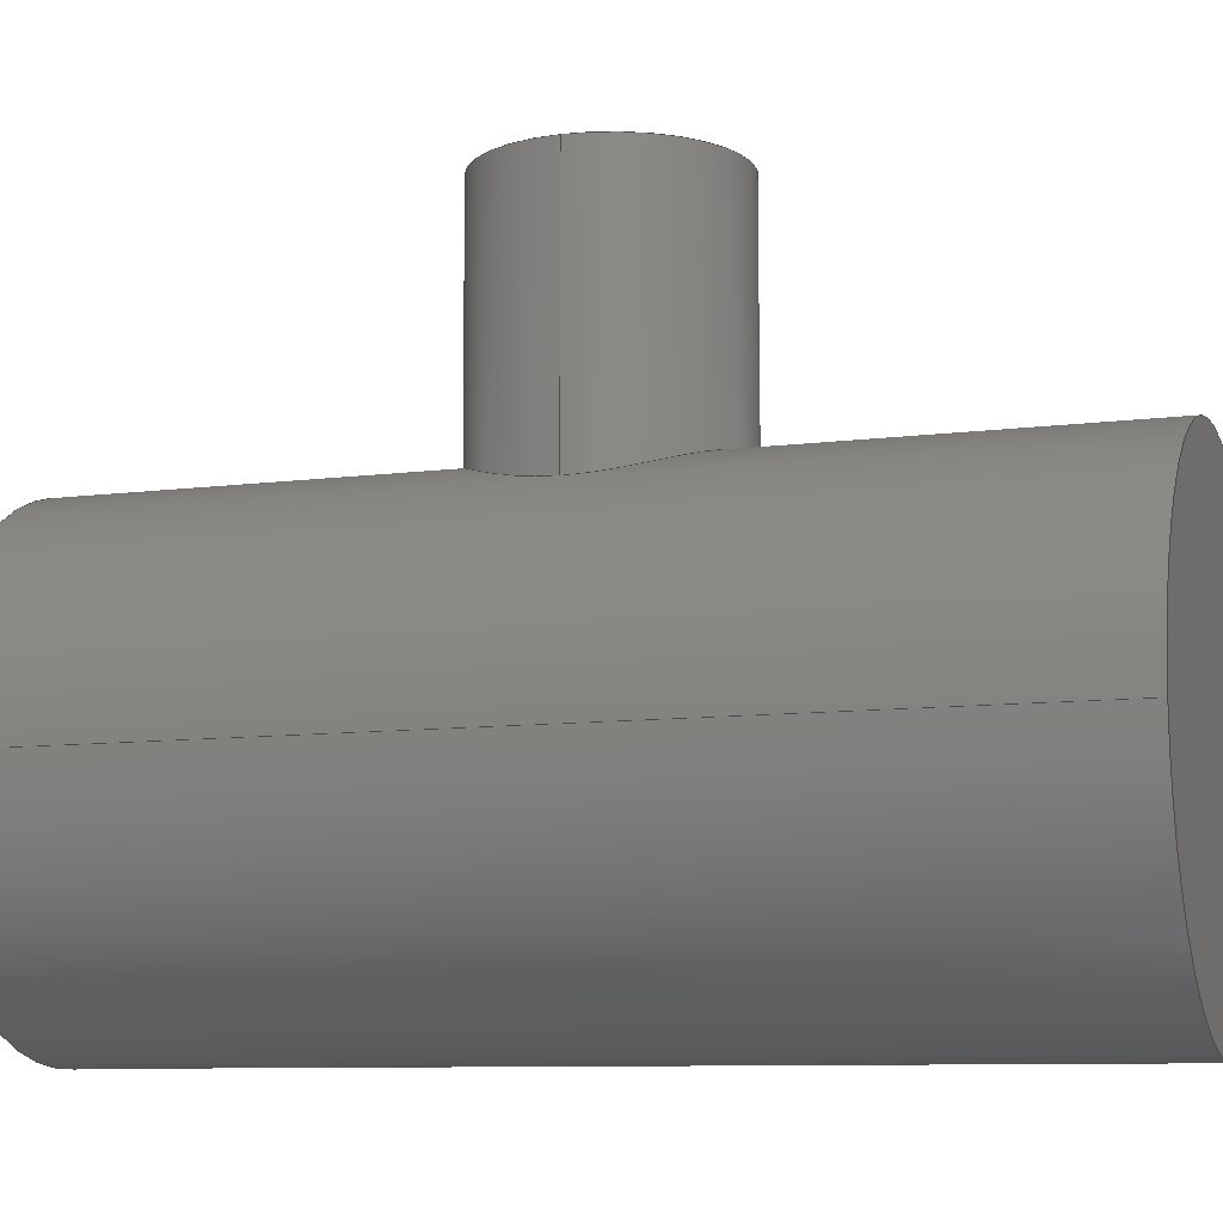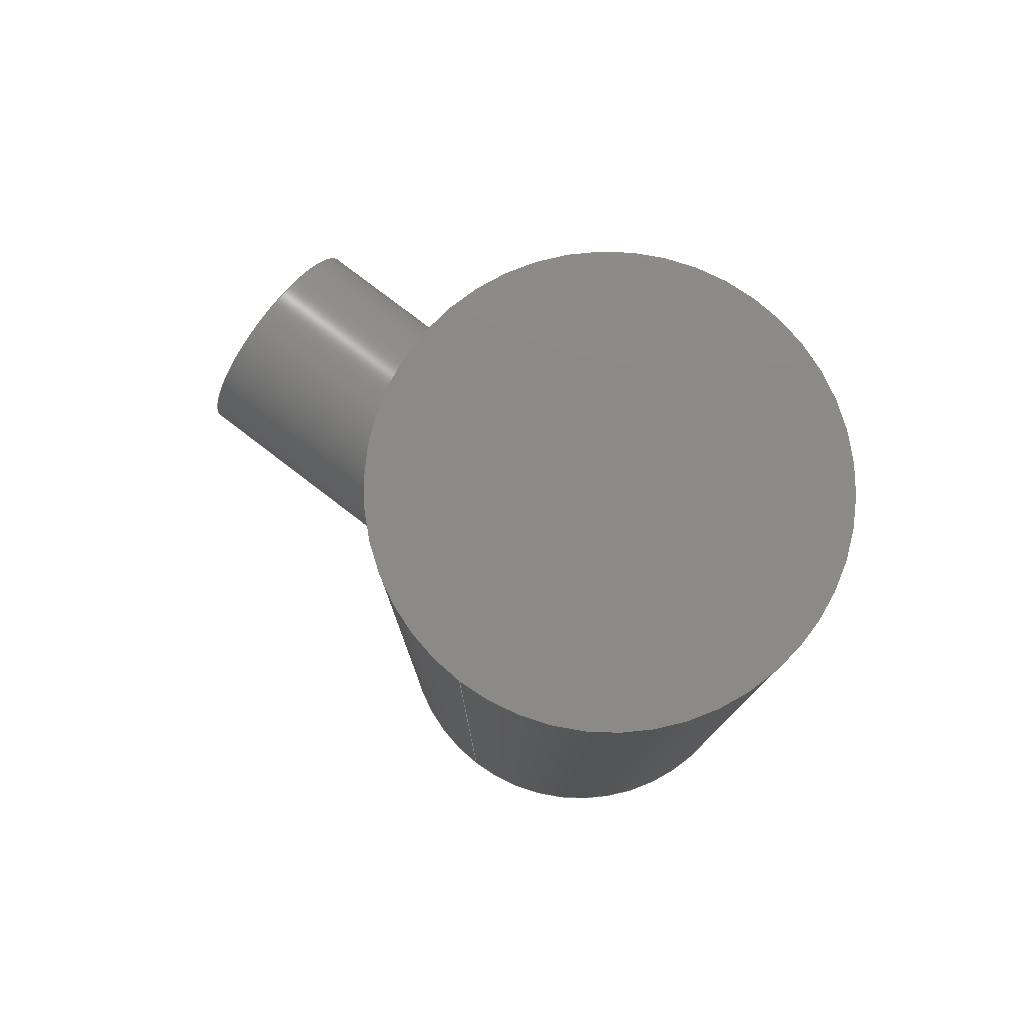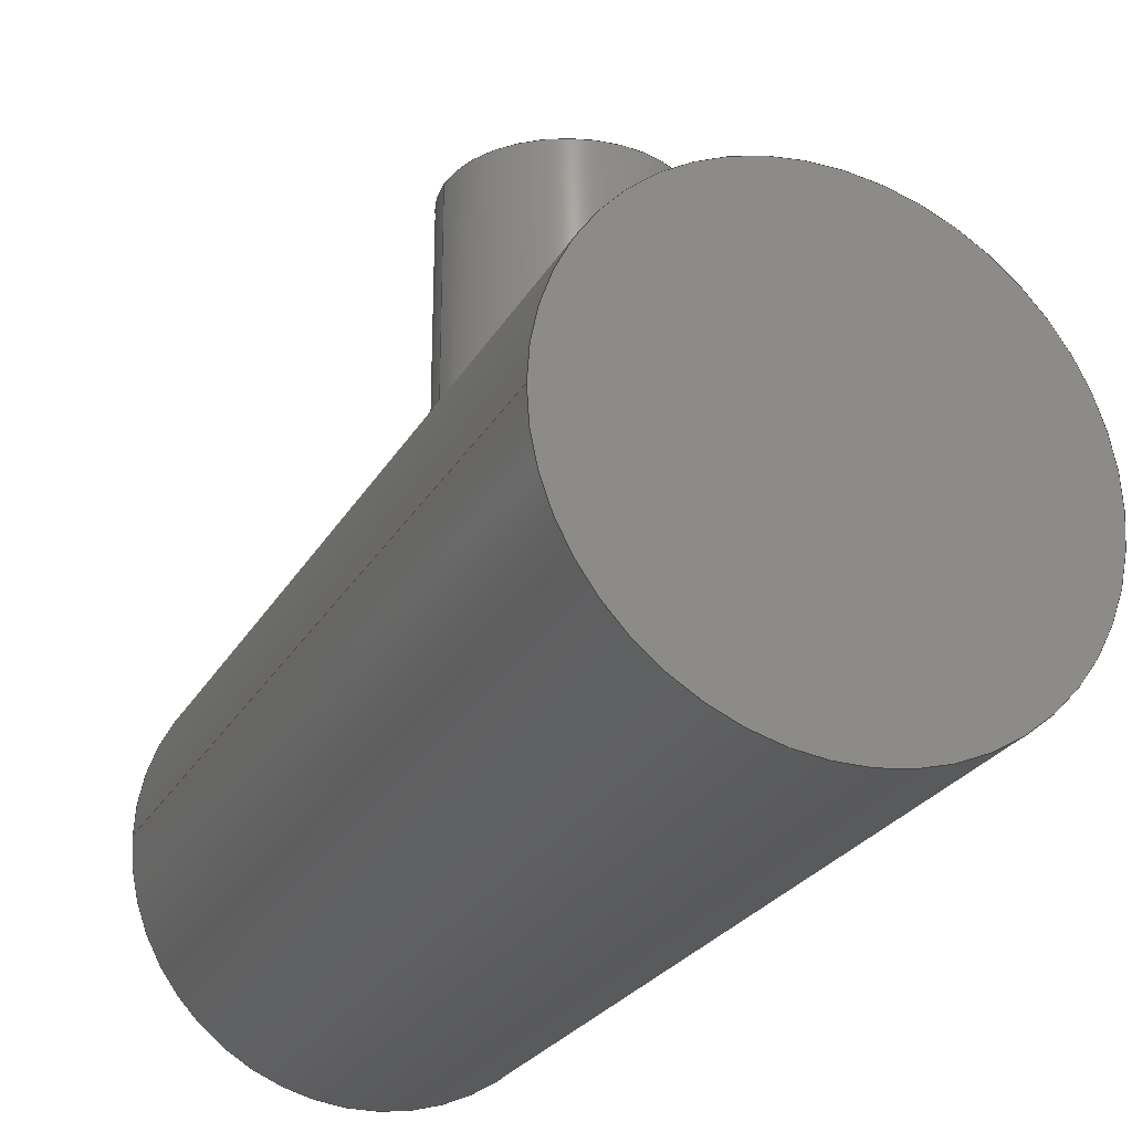
<metadata>
{"format":"step","ext":"stp","renderer":"f3d","projection":"perspective","resolution":1024,"background":"white","views":[{"elev":-9.1,"azim":109.3,"up":"+Y"},{"elev":78.4,"azim":-52.6,"up":"+Z"},{"elev":-25.7,"azim":156.3,"up":"+Y"}]}
</metadata>
<code>
ISO-10303-21;
DATA;
#1=CARTESIAN_POINT('POINT1',(10,40,-1.225e-15));
#2=VERTEX_POINT('VERTEX1',#1);
#3=CARTESIAN_POINT('POINT2',(-10,40,-4.023e-20))
   ;
#4=VERTEX_POINT('VERTEX2',#3);
#5=CARTESIAN_POINT('POS1',(0,40,-1.225e-15));
#6=DIRECTION('DIR1',(0,1,-6.123e-17));
#7=DIRECTION('DIR2',(1,0,0));
#8=AXIS2_PLACEMENT_3D('AXIS1',#5,#6,#7);
#9=CIRCLE('ELLIPSE1',#8,10);
#10=EDGE_CURVE('EDGE1',#2,#4,#9,.T.);
#11=ORIENTED_EDGE('COEDGE1',*,*,#10,.T.);
#12=EDGE_CURVE('EDGE2',#4,#2,#9,.T.);
#13=ORIENTED_EDGE('COEDGE2',*,*,#12,.T.);
#14=EDGE_LOOP('NONE',(#11,#13));
#15=FACE_BOUND('LOOP1',#14,.T.);
#16=CARTESIAN_POINT('POS2',(0,40,-1.225e-15));
#17=DIRECTION('DIR3',(0,1,-6.123e-17));
#18=DIRECTION('DIR4',(1,0,0));
#19=AXIS2_PLACEMENT_3D('AXIS2',#16,#17,#18);
#20=PLANE('PLANE1',#19);
#21=ADVANCED_FACE('FACE1',(#15),#20,.T.);
#22=CARTESIAN_POINT('POINT3',(10,17.32,
   1.641e-16));
#23=VERTEX_POINT('VERTEX3',#22);
#24=CARTESIAN_POINT('POS3',(10,20,-1.225e-15));
#25=DIRECTION('DIR5',(0,-1,6.123e-17));
#26=VECTOR('VEC1',#25,1);
#27=LINE('STRAIGHT1',#24,#26);
#28=EDGE_CURVE('EDGE3',#2,#23,#27,.T.);
#29=ORIENTED_EDGE('COEDGE3',*,*,#28,.T.);
#30=CARTESIAN_POINT('POINT4',(-10,17.32,
   6.943e-16));
#31=VERTEX_POINT('VERTEX4',#30);
#32=B_SPLINE_CURVE_WITH_KNOTS('SPLINE_CRV1',3,(#33,#34,#35,#36,#37,#38,
   #39,#40,#41,#42,#43,#44,#45,#46,#47,#48,#49,#50,#51,#52,#53,#54,#55,
   #56,#57,#58,#59,#60,#61,#62,#63,#64,#65,#66),.UNSPECIFIED.,.F.,.F.,(4
   ,2,2,2,2,2,2,2,2,2,2,2,2,2,2,2,4),(30.75,
   32.68,34.6,36.52,
   38.45,40.37,42.29,
   44.21,46.13,48.05,
   49.97,51.88,53.8,
   55.73,57.65,59.58,
   61.5),.UNSPECIFIED.);
#33=CARTESIAN_POINT('',(-10,17.32,
   6.943e-16));
#34=CARTESIAN_POINT('',(-10,17.32,
   -0.6415));
#35=CARTESIAN_POINT('',(-9.937,17.36,
   -1.3));
#36=CARTESIAN_POINT('',(-9.678,17.5,
   -2.602));
#37=CARTESIAN_POINT('',(-9.482,17.61,
   -3.245));
#38=CARTESIAN_POINT('',(-8.969,17.88,
   -4.472));
#39=CARTESIAN_POINT('',(-8.651,18.04,
   -5.058));
#40=CARTESIAN_POINT('',(-7.922,18.37,
   -6.138));
#41=CARTESIAN_POINT('',(-7.509,18.54,
   -6.633));
#42=CARTESIAN_POINT('',(-6.634,18.87,
   -7.508));
#43=CARTESIAN_POINT('',(-6.14,19.04,
   -7.92));
#44=CARTESIAN_POINT('',(-5.059,19.36,
   -8.65));
#45=CARTESIAN_POINT('',(-4.473,19.5,
   -8.969));
#46=CARTESIAN_POINT('',(-3.244,19.75,
   -9.483));
#47=CARTESIAN_POINT('',(-2.6,19.84,
   -9.679));
#48=CARTESIAN_POINT('',(-1.298,19.97,
   -9.938));
#49=CARTESIAN_POINT('',(-0.6398,20,-10));
#50=CARTESIAN_POINT('',(0.6398,20,-10));
#51=CARTESIAN_POINT('',(1.298,19.97,
   -9.938));
#52=CARTESIAN_POINT('',(2.6,19.84,
   -9.679));
#53=CARTESIAN_POINT('',(3.244,19.75,
   -9.483));
#54=CARTESIAN_POINT('',(4.473,19.5,
   -8.969));
#55=CARTESIAN_POINT('',(5.059,19.36,
   -8.65));
#56=CARTESIAN_POINT('',(6.14,19.04,
   -7.92));
#57=CARTESIAN_POINT('',(6.634,18.87,
   -7.508));
#58=CARTESIAN_POINT('',(7.509,18.54,
   -6.633));
#59=CARTESIAN_POINT('',(7.922,18.37,
   -6.138));
#60=CARTESIAN_POINT('',(8.651,18.04,
   -5.058));
#61=CARTESIAN_POINT('',(8.969,17.88,
   -4.472));
#62=CARTESIAN_POINT('',(9.482,17.61,
   -3.245));
#63=CARTESIAN_POINT('',(9.678,17.5,
   -2.602));
#64=CARTESIAN_POINT('',(9.937,17.36,
   -1.3));
#65=CARTESIAN_POINT('',(10,17.32,
   -0.6415));
#66=CARTESIAN_POINT('',(10,17.32,
   1.641e-16));
#67=EDGE_CURVE('EDGE4',#31,#23,#32,.T.);
#68=ORIENTED_EDGE('COEDGE4',*,*,#67,.F.);
#69=CARTESIAN_POINT('POS4',(-10,20,1.225e-15));
#70=DIRECTION('DIR6',(0,1,-6.123e-17));
#71=VECTOR('VEC2',#70,1);
#72=LINE('STRAIGHT2',#69,#71);
#73=EDGE_CURVE('EDGE5',#31,#4,#72,.T.);
#74=ORIENTED_EDGE('COEDGE5',*,*,#73,.T.);
#75=ORIENTED_EDGE('COEDGE6',*,*,#10,.F.);
#76=EDGE_LOOP('NONE',(#29,#68,#74,#75));
#77=FACE_BOUND('LOOP1',#76,.T.);
#78=CARTESIAN_POINT('POS5',(0,20,0));
#79=DIRECTION('DIR7',(0,-1,6.123e-17));
#80=DIRECTION('DIR8',(1,0,0));
#81=AXIS2_PLACEMENT_3D('AXIS3',#78,#79,#80);
#82=CYLINDRICAL_SURFACE('CONE_SURF1',#81,10);
#83=ADVANCED_FACE('FACE2',(#77),#82,.T.);
#84=ORIENTED_EDGE('COEDGE7',*,*,#28,.F.);
#85=ORIENTED_EDGE('COEDGE8',*,*,#12,.F.);
#86=ORIENTED_EDGE('COEDGE9',*,*,#73,.F.);
#87=B_SPLINE_CURVE_WITH_KNOTS('SPLINE_CRV2',3,(#88,#89,#90,#91,#92,#93,
   #94,#95,#96,#97,#98,#99,#100,#101,#102,#103,#104,#105,#106,#107,#108,
   #109,#110,#111,#112,#113,#114,#115,#116,#117,#118,#119,#120,#121),
   .UNSPECIFIED.,.F.,.F.,(4,2,2,2,2,2,2,2,2,2,2,2,2,2,2,2,4),(0,
   1.925,3.849,5.774,
   7.698,9.618,11.54,
   13.46,15.38,17.29,
   19.21,21.13,23.05,
   24.98,26.9,28.83,
   30.75),.UNSPECIFIED.);
#88=CARTESIAN_POINT('',(10,17.32,
   1.641e-16));
#89=CARTESIAN_POINT('',(10,17.32,
   0.6415));
#90=CARTESIAN_POINT('',(9.937,17.36,
   1.3));
#91=CARTESIAN_POINT('',(9.678,17.5,
   2.602));
#92=CARTESIAN_POINT('',(9.482,17.61,
   3.245));
#93=CARTESIAN_POINT('',(8.969,17.88,
   4.472));
#94=CARTESIAN_POINT('',(8.651,18.04,
   5.058));
#95=CARTESIAN_POINT('',(7.922,18.37,
   6.138));
#96=CARTESIAN_POINT('',(7.509,18.54,
   6.633));
#97=CARTESIAN_POINT('',(6.634,18.87,
   7.508));
#98=CARTESIAN_POINT('',(6.14,19.04,
   7.92));
#99=CARTESIAN_POINT('',(5.059,19.36,
   8.65));
#100=CARTESIAN_POINT('',(4.473,19.5,
   8.969));
#101=CARTESIAN_POINT('',(3.244,19.75,
   9.483));
#102=CARTESIAN_POINT('',(2.6,19.84,
   9.679));
#103=CARTESIAN_POINT('',(1.298,19.97,
   9.938));
#104=CARTESIAN_POINT('',(0.6398,20,10));
#105=CARTESIAN_POINT('',(-0.6398,20,10));
#106=CARTESIAN_POINT('',(-1.298,19.97,
   9.938));
#107=CARTESIAN_POINT('',(-2.6,19.84,
   9.679));
#108=CARTESIAN_POINT('',(-3.244,19.75,
   9.483));
#109=CARTESIAN_POINT('',(-4.473,19.5,
   8.969));
#110=CARTESIAN_POINT('',(-5.059,19.36,
   8.65));
#111=CARTESIAN_POINT('',(-6.14,19.04,
   7.92));
#112=CARTESIAN_POINT('',(-6.634,18.87,
   7.508));
#113=CARTESIAN_POINT('',(-7.509,18.54,
   6.633));
#114=CARTESIAN_POINT('',(-7.922,18.37,
   6.138));
#115=CARTESIAN_POINT('',(-8.651,18.04,
   5.058));
#116=CARTESIAN_POINT('',(-8.969,17.88,
   4.472));
#117=CARTESIAN_POINT('',(-9.482,17.61,
   3.245));
#118=CARTESIAN_POINT('',(-9.678,17.5,
   2.602));
#119=CARTESIAN_POINT('',(-9.937,17.36,
   1.3));
#120=CARTESIAN_POINT('',(-10,17.32,
   0.6415));
#121=CARTESIAN_POINT('',(-10,17.32,
   6.943e-16));
#122=EDGE_CURVE('EDGE6',#23,#31,#87,.T.);
#123=ORIENTED_EDGE('COEDGE10',*,*,#122,.F.);
#124=EDGE_LOOP('NONE',(#84,#85,#86,#123));
#125=FACE_BOUND('LOOP1',#124,.T.);
#126=ADVANCED_FACE('FACE3',(#125),#82,.T.);
#127=CARTESIAN_POINT('POINT5',(20,0,40));
#128=VERTEX_POINT('VERTEX5',#127);
#129=CARTESIAN_POINT('POINT6',(-20,2.449e-15,40)
   );
#130=VERTEX_POINT('VERTEX6',#129);
#131=CARTESIAN_POINT('POS6',(0,0,40));
#132=DIRECTION('DIR9',(0,0,1));
#133=DIRECTION('DIR10',(1,0,0));
#134=AXIS2_PLACEMENT_3D('AXIS4',#131,#132,#133);
#135=CIRCLE('ELLIPSE2',#134,20);
#136=EDGE_CURVE('EDGE7',#128,#130,#135,.T.);
#137=ORIENTED_EDGE('COEDGE11',*,*,#136,.T.);
#138=EDGE_CURVE('EDGE8',#130,#128,#135,.T.);
#139=ORIENTED_EDGE('COEDGE12',*,*,#138,.T.);
#140=EDGE_LOOP('NONE',(#137,#139));
#141=FACE_BOUND('LOOP1',#140,.T.);
#142=CARTESIAN_POINT('POS7',(0,0,40));
#143=DIRECTION('DIR11',(0,0,1));
#144=DIRECTION('DIR12',(1,0,0));
#145=AXIS2_PLACEMENT_3D('AXIS5',#142,#143,#144);
#146=PLANE('PLANE2',#145);
#147=ADVANCED_FACE('FACE4',(#141),#146,.T.);
#148=CARTESIAN_POINT('POINT7',(20,0,-40));
#149=VERTEX_POINT('VERTEX7',#148);
#150=CARTESIAN_POINT('POINT8',(-20,2.449e-15,-40
   ));
#151=VERTEX_POINT('VERTEX8',#150);
#152=CARTESIAN_POINT('POS8',(0,0,-40));
#153=DIRECTION('DIR13',(0,0,-1));
#154=DIRECTION('DIR14',(1,0,0));
#155=AXIS2_PLACEMENT_3D('AXIS6',#152,#153,#154);
#156=CIRCLE('ELLIPSE3',#155,20);
#157=EDGE_CURVE('EDGE9',#149,#151,#156,.T.);
#158=ORIENTED_EDGE('COEDGE13',*,*,#157,.T.);
#159=EDGE_CURVE('EDGE10',#151,#149,#156,.T.);
#160=ORIENTED_EDGE('COEDGE14',*,*,#159,.T.);
#161=EDGE_LOOP('NONE',(#158,#160));
#162=FACE_BOUND('LOOP1',#161,.T.);
#163=CARTESIAN_POINT('POS9',(0,0,-40));
#164=DIRECTION('DIR15',(0,0,-1));
#165=DIRECTION('DIR16',(1,0,0));
#166=AXIS2_PLACEMENT_3D('AXIS7',#163,#164,#165);
#167=PLANE('PLANE3',#166);
#168=ADVANCED_FACE('FACE5',(#162),#167,.T.);
#169=CARTESIAN_POINT('POS10',(20,-2.449e-15,0))
   ;
#170=DIRECTION('DIR17',(0,0,1));
#171=VECTOR('VEC3',#170,1);
#172=LINE('STRAIGHT3',#169,#171);
#173=EDGE_CURVE('EDGE11',#149,#128,#172,.T.);
#174=ORIENTED_EDGE('COEDGE15',*,*,#173,.T.);
#175=ORIENTED_EDGE('COEDGE16',*,*,#138,.F.);
#176=CARTESIAN_POINT('POS11',(-20,2.449e-15,0))
   ;
#177=DIRECTION('DIR18',(0,0,-1));
#178=VECTOR('VEC4',#177,1);
#179=LINE('STRAIGHT4',#176,#178);
#180=EDGE_CURVE('EDGE12',#130,#151,#179,.T.);
#181=ORIENTED_EDGE('COEDGE17',*,*,#180,.T.);
#182=ORIENTED_EDGE('COEDGE18',*,*,#157,.F.);
#183=EDGE_LOOP('NONE',(#174,#175,#181,#182));
#184=FACE_BOUND('LOOP1',#183,.T.);
#185=CARTESIAN_POINT('POS12',(0,0,0));
#186=DIRECTION('DIR19',(0,0,1));
#187=DIRECTION('DIR20',(1,0,0));
#188=AXIS2_PLACEMENT_3D('AXIS8',#185,#186,#187);
#189=CYLINDRICAL_SURFACE('CONE_SURF2',#188,20);
#190=ADVANCED_FACE('FACE6',(#184),#189,.T.);
#191=ORIENTED_EDGE('COEDGE19',*,*,#173,.F.);
#192=ORIENTED_EDGE('COEDGE20',*,*,#159,.F.);
#193=ORIENTED_EDGE('COEDGE21',*,*,#180,.F.);
#194=ORIENTED_EDGE('COEDGE22',*,*,#136,.F.);
#195=EDGE_LOOP('NONE',(#191,#192,#193,#194));
#196=FACE_BOUND('LOOP1',#195,.T.);
#197=ORIENTED_EDGE('COEDGE23',*,*,#122,.T.);
#198=ORIENTED_EDGE('COEDGE24',*,*,#67,.T.);
#199=EDGE_LOOP('NONE',(#197,#198));
#200=FACE_BOUND('LOOP1',#199,.T.);
#201=ADVANCED_FACE('FACE7',(#196,#200),#189,.T.);
#202=CLOSED_SHELL('SHELL1',(#21,#83,#126,#147,#168,#190,#201));
#203=MANIFOLD_SOLID_BREP('LUMP1',#202);
#204=ADVANCED_BREP_SHAPE_REPRESENTATION('BODY0',(#203),#205);
#205=(GEOMETRIC_REPRESENTATION_CONTEXT(3) 
   GLOBAL_UNCERTAINTY_ASSIGNED_CONTEXT((#206)) 
   GLOBAL_UNIT_ASSIGNED_CONTEXT((#207,#208,#209)) REPRESENTATION_CONTEXT
   ('',''));
#206=UNCERTAINTY_MEASURE_WITH_UNIT(LENGTH_MEASURE(1e-06),#207,'','');
#207=(LENGTH_UNIT() NAMED_UNIT(*) SI_UNIT(.MILLI.,.METRE.));
#208=(NAMED_UNIT(*) PLANE_ANGLE_UNIT() SI_UNIT($,.RADIAN.));
#209=(NAMED_UNIT(*) SI_UNIT($,.STERADIAN.) SOLID_ANGLE_UNIT());
#210=APPLICATION_CONTEXT(
   'CONFIGURATION CONTROLLED 3D DESIGNS OF MECHANICAL PARTS AND 
ASSEMBLIES');
#211=APPLICATION_PROTOCOL_DEFINITION('INTERNATIONAL STANDARD',
   'config_control_design',1994,#210);
#212=MECHANICAL_CONTEXT('MECHANICAL_CONTEXT_NAME',#210,'mechanical');
#213=PRODUCT('PRODUCT_ID_1','PRODUCT_NAME_1','PRODUCT_DESCRIPTION',(#212
   ));
#214=PRODUCT_RELATED_PRODUCT_CATEGORY('detail',
   'PRODUCT_RELATED_PRODUCT_CATEGORY_DESCRIPTION',(#213));
#215=PERSON_AND_ORGANIZATION_ROLE('design_owner');
#216=CC_DESIGN_PERSON_AND_ORGANIZATION_ASSIGNMENT(#219,#215,(#213));
#217=PERSON('ID_1','PERSON_LAST_NAME','PERSON_FIRST_NAME',$,$,$);
#218=ORGANIZATION('ORGANIZATION_ID','ORGANIZATION_NAME',
   'ORGANIZATION_DESCRIPTION');
#219=PERSON_AND_ORGANIZATION(#217,#218);
#220=PRODUCT_DEFINITION_FORMATION_WITH_SPECIFIED_SOURCE(
   'PRODUCT_DEFINITION_FORMATION_ID',
   'PRODUCT_DEFINITION_FORMATION_DESCRIPTION',#213,.NOT_KNOWN.);
#221=PERSON_AND_ORGANIZATION_ROLE('creator');
#222=CC_DESIGN_PERSON_AND_ORGANIZATION_ASSIGNMENT(#225,#221,(#220));
#223=PERSON('ID_2','PERSON_LAST_NAME','PERSON_FIRST_NAME',$,$,$);
#224=ORGANIZATION('ORGANIZATION_ID','ORGANIZATION_NAME',
   'ORGANIZATION_DESCRIPTION');
#225=PERSON_AND_ORGANIZATION(#223,#224);
#226=PERSON_AND_ORGANIZATION_ROLE('part_supplier');
#227=CC_DESIGN_PERSON_AND_ORGANIZATION_ASSIGNMENT(#230,#226,(#220));
#228=PERSON('ID_3','PERSON_LAST_NAME','PERSON_FIRST_NAME',$,$,$);
#229=ORGANIZATION('ORGANIZATION_ID','ORGANIZATION_NAME',
   'ORGANIZATION_DESCRIPTION');
#230=PERSON_AND_ORGANIZATION(#228,#229);
#231=APPROVAL_STATUS('approved');
#232=APPROVAL(#231,'APPROVAL_LEVEL');
#233=CC_DESIGN_APPROVAL(#232,(#220));
#234=APPROVAL_ROLE('APPROVAL_ROLE');
#235=APPROVAL_PERSON_ORGANIZATION(#238,#232,#234);
#236=PERSON('ID_4','PERSON_LAST_NAME','PERSON_FIRST_NAME',$,$,$);
#237=ORGANIZATION('ORGANIZATION_ID','ORGANIZATION_NAME',
   'ORGANIZATION_DESCRIPTION');
#238=PERSON_AND_ORGANIZATION(#236,#237);
#239=APPROVAL_DATE_TIME(#243,#232);
#240=CALENDAR_DATE(1997,1,1);
#241=COORDINATED_UNIVERSAL_TIME_OFFSET(0,0,.AHEAD.);
#242=LOCAL_TIME(0,0,0,#241);
#243=DATE_AND_TIME(#240,#242);
#244=SECURITY_CLASSIFICATION_LEVEL('classified');
#245=SECURITY_CLASSIFICATION('SECURITY_CLASSIFICATION_NAME',
   'SECURITY_CLASSIFICATION_PURPOSE',#244);
#246=CC_DESIGN_SECURITY_CLASSIFICATION(#245,(#220));
#247=APPROVAL_STATUS('approved');
#248=APPROVAL(#247,'APPROVAL_LEVEL');
#249=CC_DESIGN_APPROVAL(#248,(#245));
#250=APPROVAL_ROLE('APPROVAL_ROLE');
#251=APPROVAL_PERSON_ORGANIZATION(#254,#248,#250);
#252=PERSON('ID_5','PERSON_LAST_NAME','PERSON_FIRST_NAME',$,$,$);
#253=ORGANIZATION('ORGANIZATION_ID','ORGANIZATION_NAME',
   'ORGANIZATION_DESCRIPTION');
#254=PERSON_AND_ORGANIZATION(#252,#253);
#255=APPROVAL_DATE_TIME(#259,#248);
#256=CALENDAR_DATE(1997,1,1);
#257=COORDINATED_UNIVERSAL_TIME_OFFSET(0,0,.AHEAD.);
#258=LOCAL_TIME(0,0,0,#257);
#259=DATE_AND_TIME(#256,#258);
#260=PERSON_AND_ORGANIZATION_ROLE('classification_officer');
#261=CC_DESIGN_PERSON_AND_ORGANIZATION_ASSIGNMENT(#264,#260,(#245));
#262=PERSON('ID_6','PERSON_LAST_NAME','PERSON_FIRST_NAME',$,$,$);
#263=ORGANIZATION('ORGANIZATION_ID','ORGANIZATION_NAME',
   'ORGANIZATION_DESCRIPTION');
#264=PERSON_AND_ORGANIZATION(#262,#263);
#265=DATE_TIME_ROLE('classification_date');
#266=CC_DESIGN_DATE_AND_TIME_ASSIGNMENT(#270,#265,(#245));
#267=CALENDAR_DATE(1997,1,1);
#268=COORDINATED_UNIVERSAL_TIME_OFFSET(0,0,.AHEAD.);
#269=LOCAL_TIME(0,0,0,#268);
#270=DATE_AND_TIME(#267,#269);
#271=DESIGN_CONTEXT('DESIGN_CONTEXT_NAME',#210,'design');
#272=PRODUCT_DEFINITION('PRODUCT_DEFINITION_ID',
   'PRODUCT_DEFINITION_DESCRIPTION',#220,#271);
#273=PERSON_AND_ORGANIZATION_ROLE('creator');
#274=CC_DESIGN_PERSON_AND_ORGANIZATION_ASSIGNMENT(#277,#273,(#272));
#275=PERSON('ID_7','PERSON_LAST_NAME','PERSON_FIRST_NAME',$,$,$);
#276=ORGANIZATION('ORGANIZATION_ID','ORGANIZATION_NAME',
   'ORGANIZATION_DESCRIPTION');
#277=PERSON_AND_ORGANIZATION(#275,#276);
#278=DATE_TIME_ROLE('creation_date');
#279=CC_DESIGN_DATE_AND_TIME_ASSIGNMENT(#283,#278,(#272));
#280=CALENDAR_DATE(1997,1,1);
#281=COORDINATED_UNIVERSAL_TIME_OFFSET(0,0,.AHEAD.);
#282=LOCAL_TIME(0,0,0,#281);
#283=DATE_AND_TIME(#280,#282);
#284=APPROVAL_STATUS('approved');
#285=APPROVAL(#284,'APPROVAL_LEVEL');
#286=CC_DESIGN_APPROVAL(#285,(#272));
#287=APPROVAL_ROLE('APPROVAL_ROLE');
#288=APPROVAL_PERSON_ORGANIZATION(#291,#285,#287);
#289=PERSON('ID_8','PERSON_LAST_NAME','PERSON_FIRST_NAME',$,$,$);
#290=ORGANIZATION('ORGANIZATION_ID','ORGANIZATION_NAME',
   'ORGANIZATION_DESCRIPTION');
#291=PERSON_AND_ORGANIZATION(#289,#290);
#292=APPROVAL_DATE_TIME(#296,#285);
#293=CALENDAR_DATE(1997,1,1);
#294=COORDINATED_UNIVERSAL_TIME_OFFSET(0,0,.AHEAD.);
#295=LOCAL_TIME(0,0,0,#294);
#296=DATE_AND_TIME(#293,#295);
#297=PRODUCT_DEFINITION_SHAPE('PRODUCT_DEFINITION_SHAPE_NAME',
   'PRODUCT_DEFINITION_SHAPE_DESCRIPTION',#272);
#298=SHAPE_DEFINITION_REPRESENTATION(#297,#204);
ENDSEC;
END-ISO-10303-21;
                
                  
               
                   
                    
     
                

</code>
